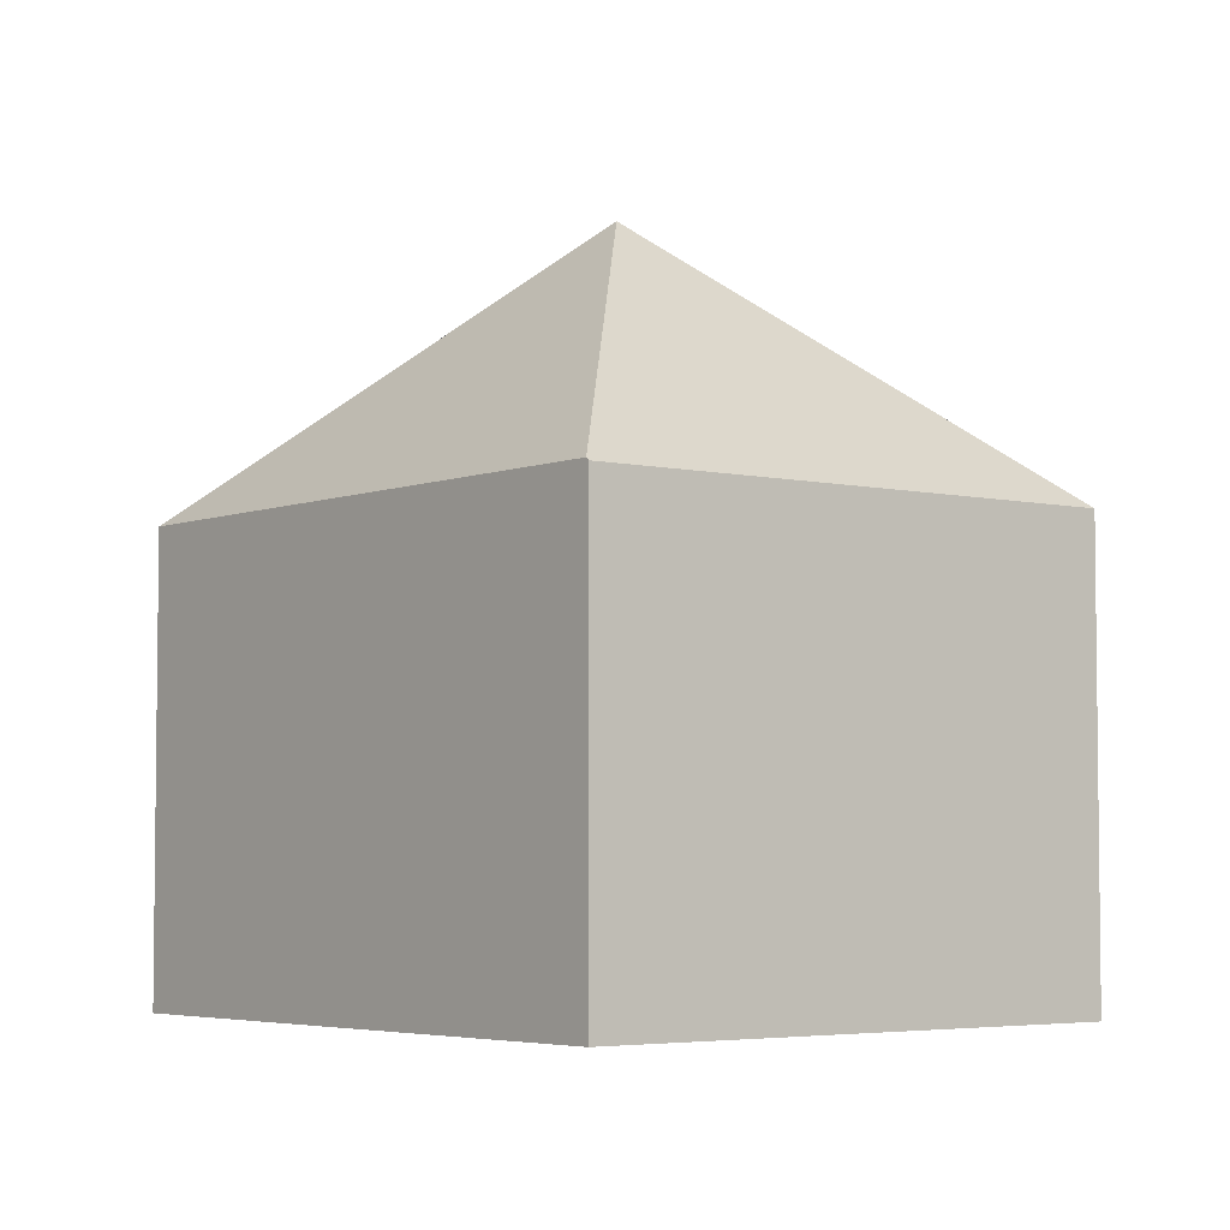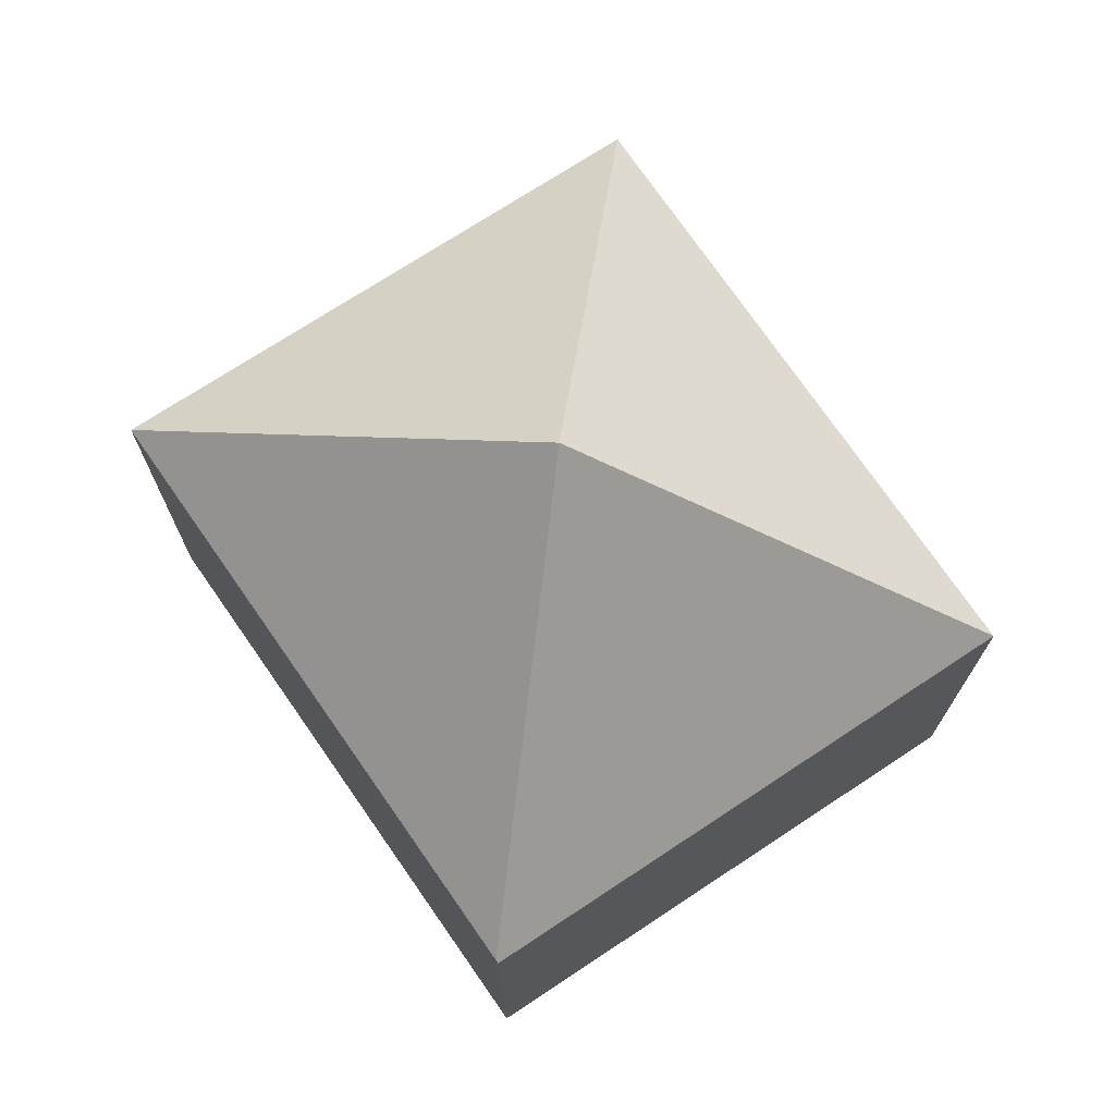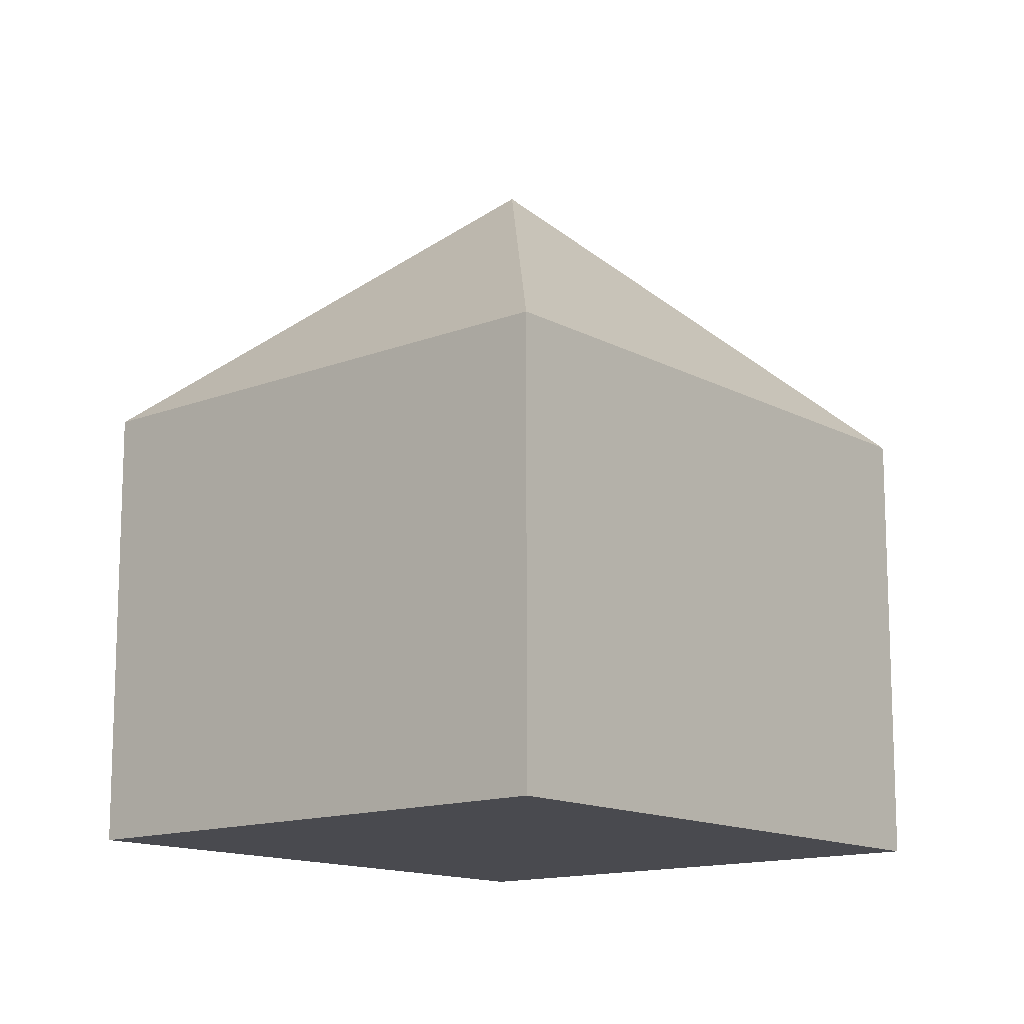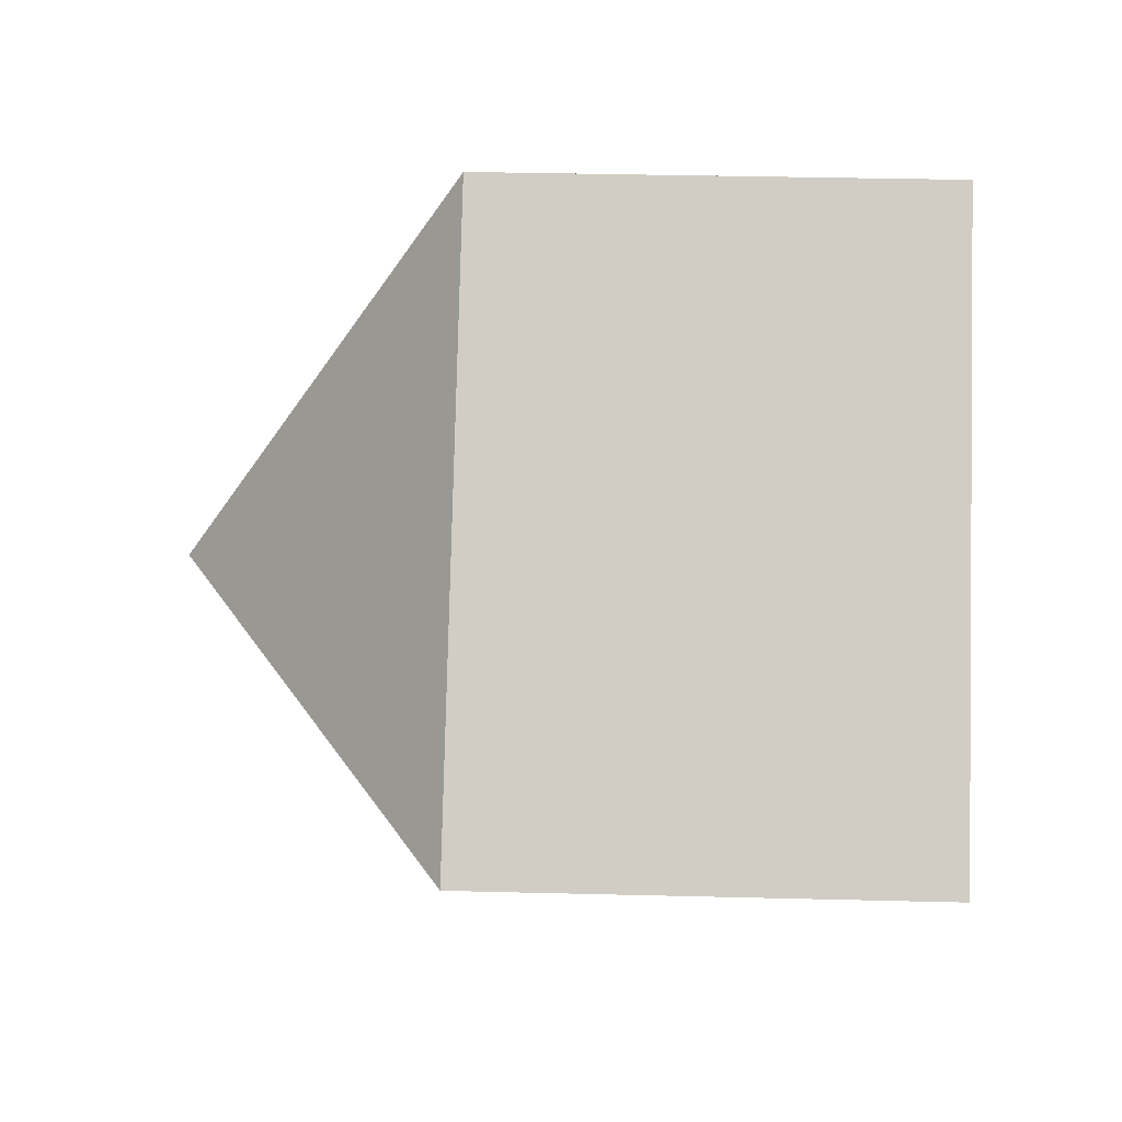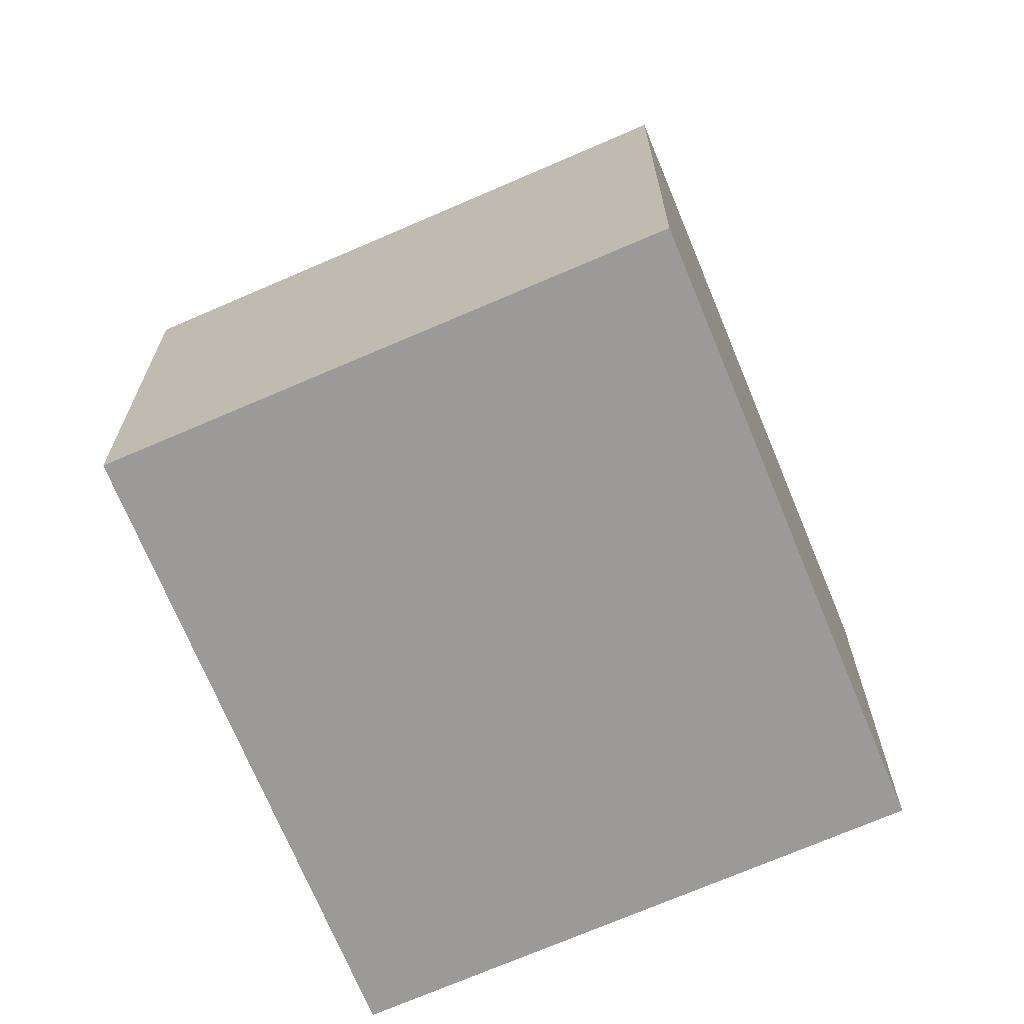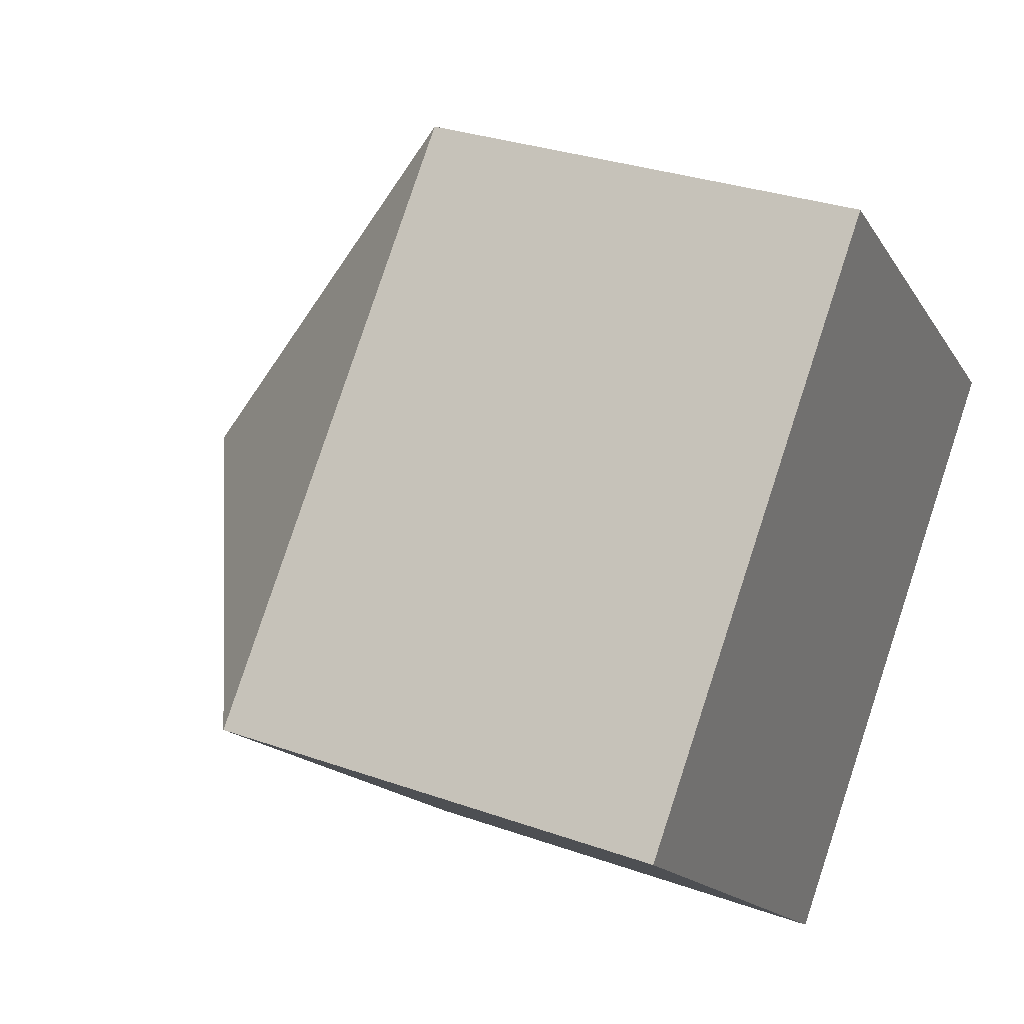
<metadata>
{"format":"obj","ext":"obj","renderer":"f3d","projection":"perspective","resolution":1024,"background":"white","views":[{"elev":-4.6,"azim":-176.5,"up":"+Y"},{"elev":73.9,"azim":-171.7,"up":"+Y"},{"elev":-13.5,"azim":82.5,"up":"+Y"},{"elev":35.5,"azim":-88.1,"up":"+Z"},{"elev":-69.5,"azim":-114.8,"up":"+Y"},{"elev":30.3,"azim":-62.7,"up":"+Z"}]}
</metadata>
<code>
v  2.971 5.037 0.296
v  2.981 3.119 3.22
v  5.963 3.133 0.597
v  0 3.139 1.922e-16
v  2.958 3.133 -2.61
v  2.943 3.114 -2.626
v  0 0 0
v  2.943 1.608e-16 -2.626
v  2.981 -1.972e-16 3.22
v  5.963 -3.656e-17 0.597
v  2.958 1.598e-16 -2.61
g defaultobject
f 1 2 3
f 1 4 2
f 1 3 5
f 6 1 5
f 1 6 4
f 6 7 4
f 7 6 8
f 7 2 4
f 2 7 9
f 2 10 3
f 10 2 9
f 5 8 6
f 8 5 3
f 8 3 11
f 11 3 10
f 8 9 7
f 9 8 11
f 9 11 10

</code>
